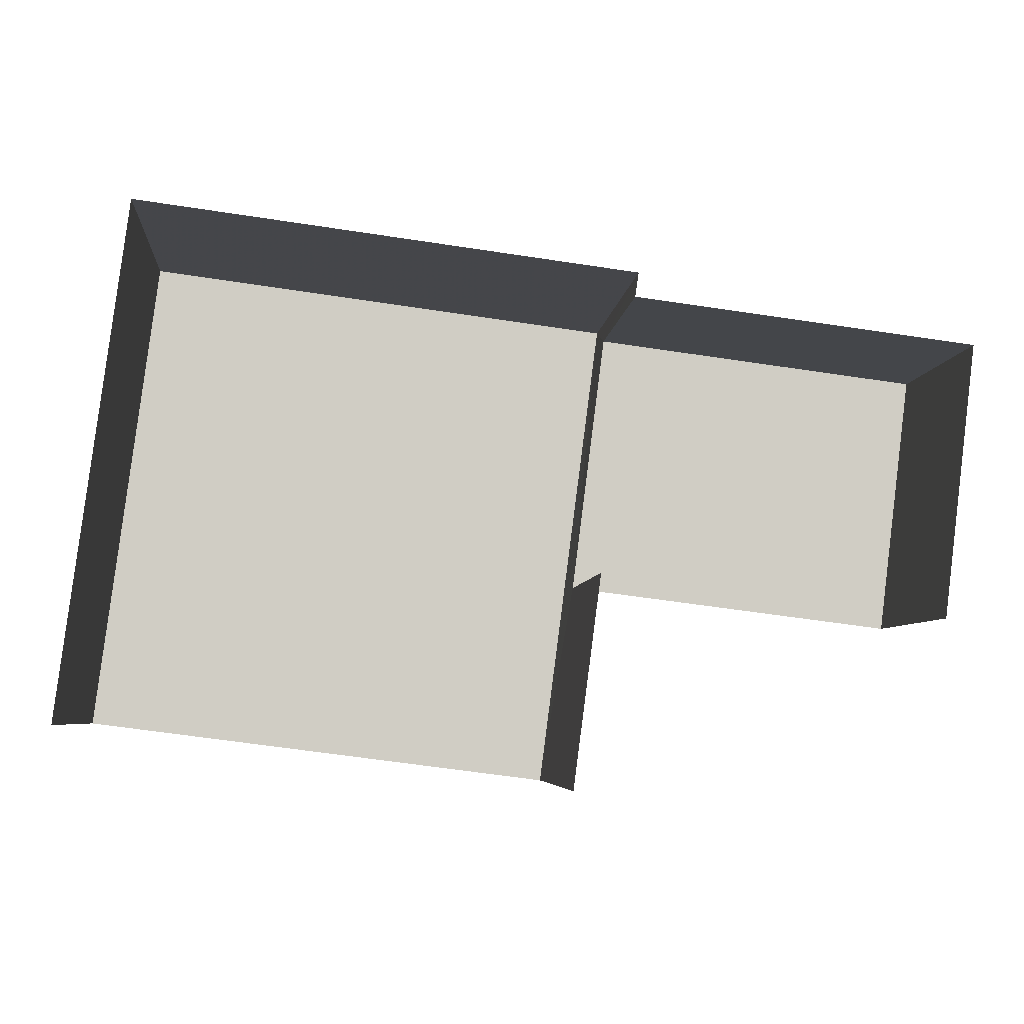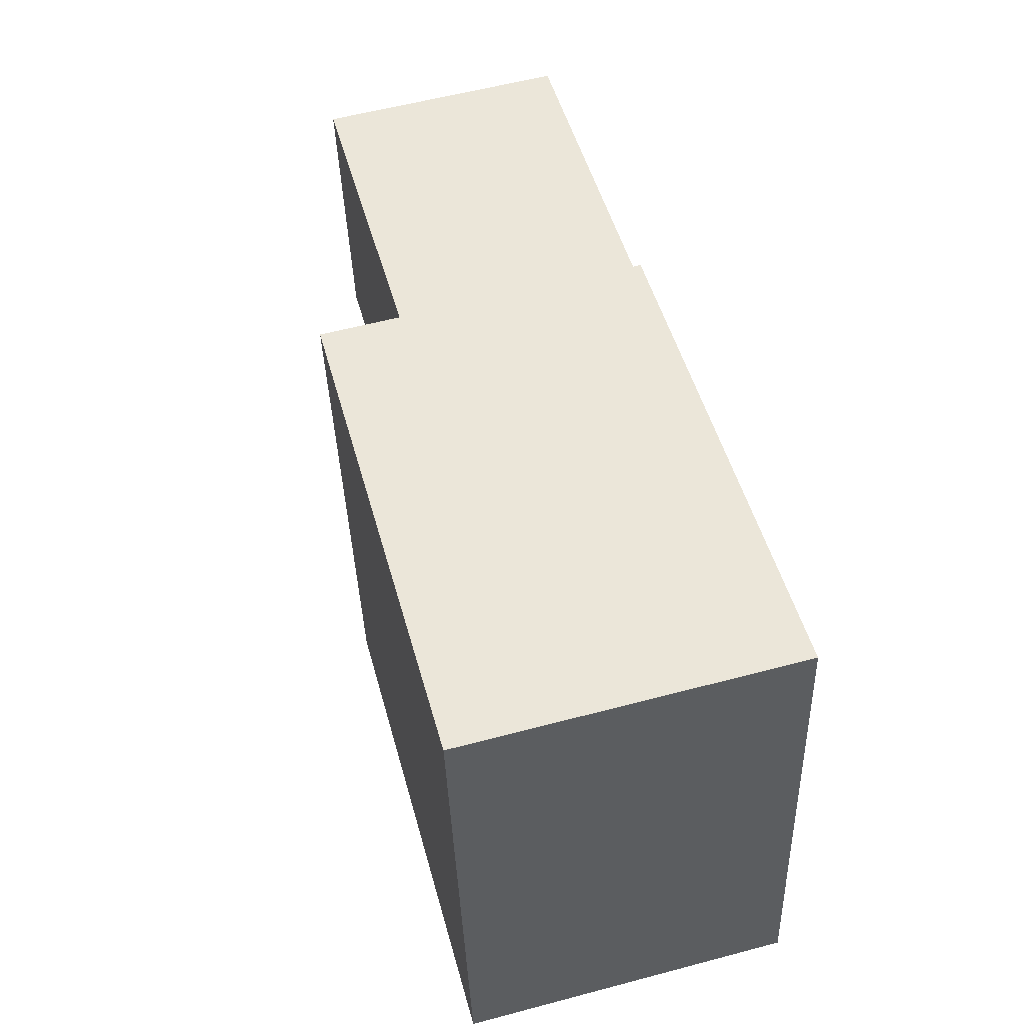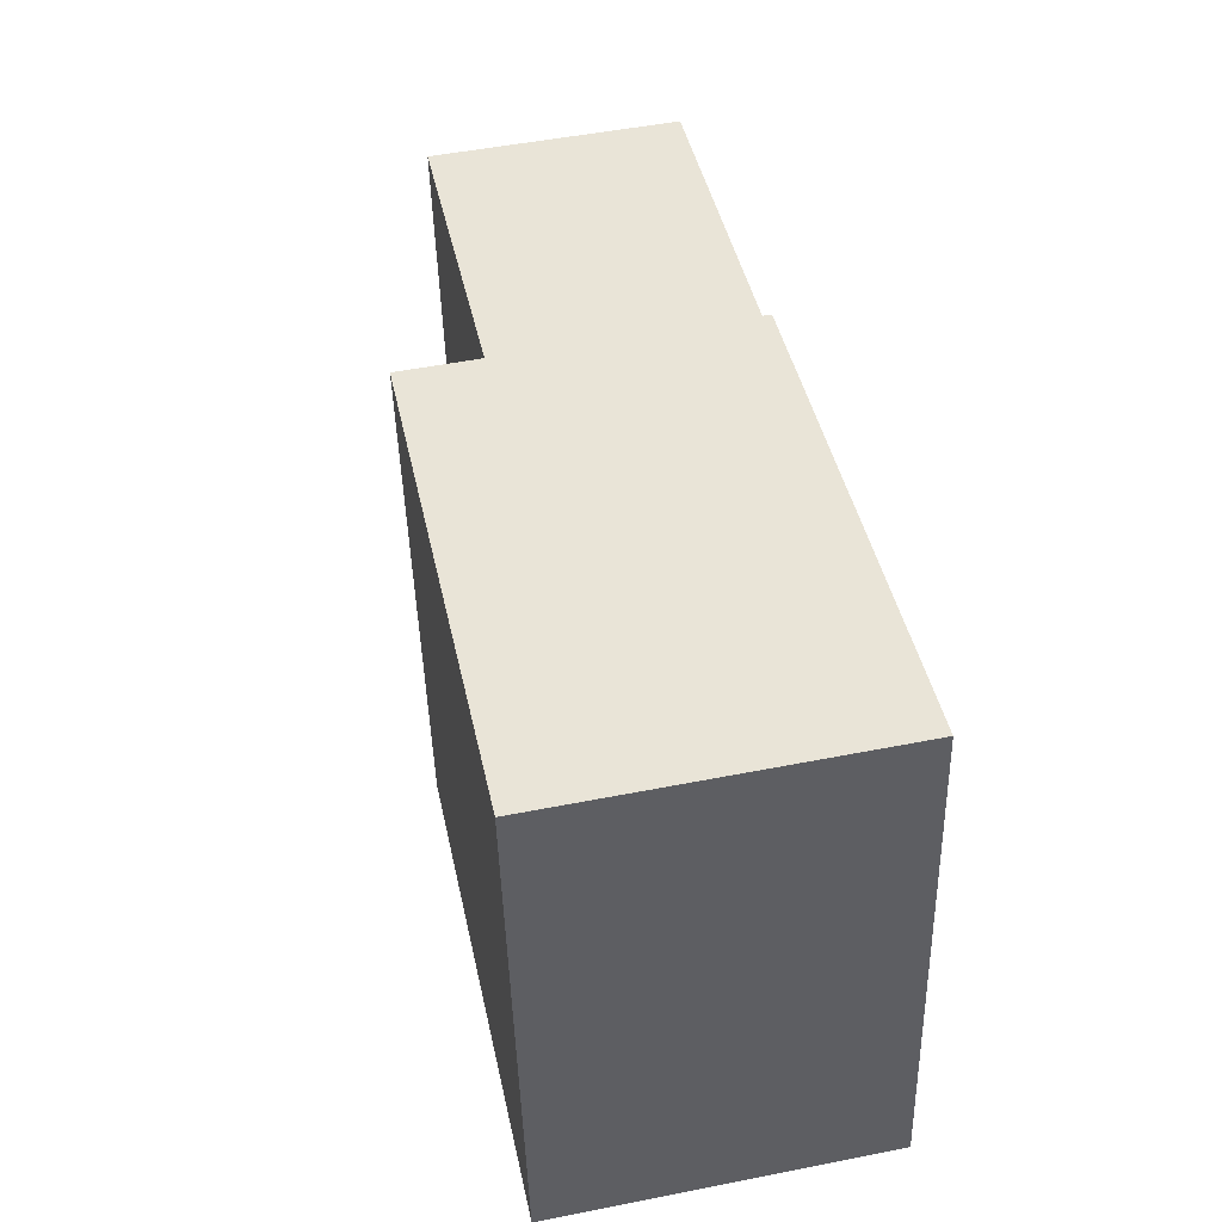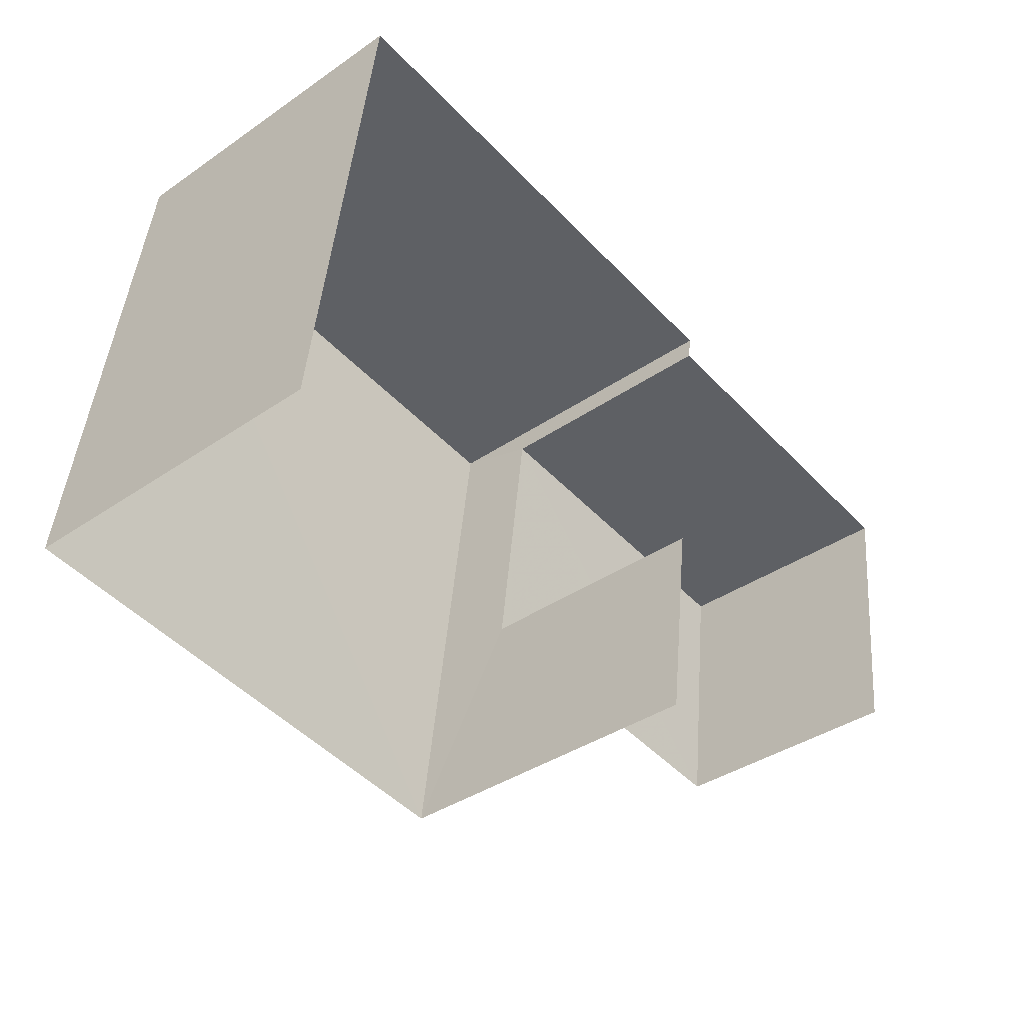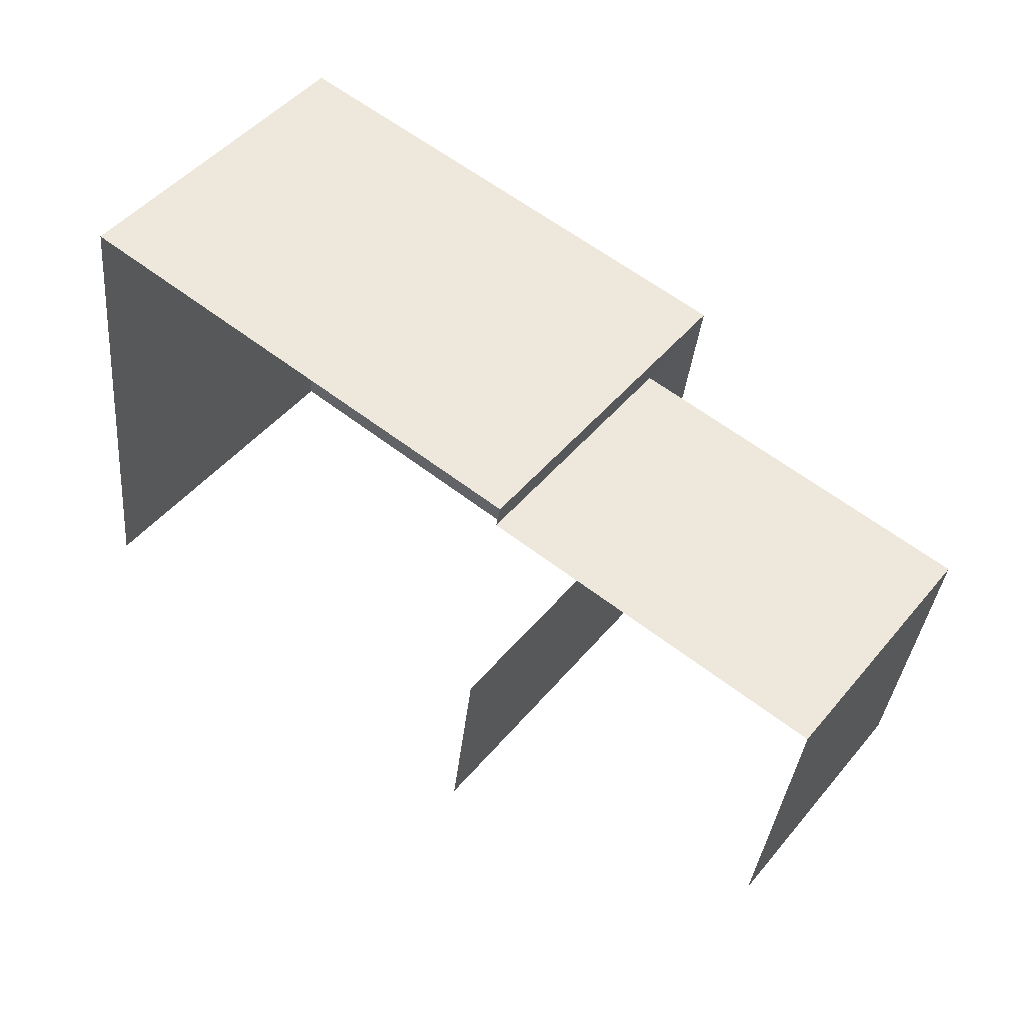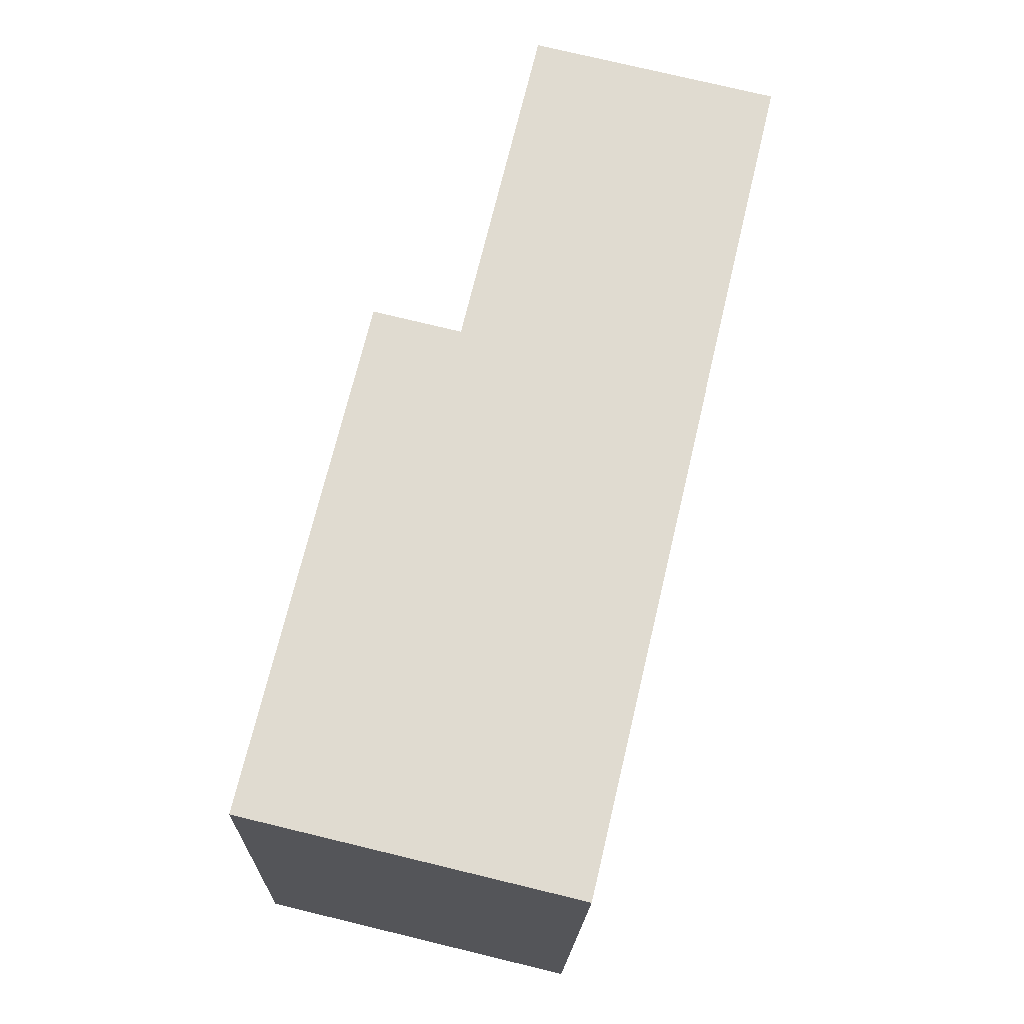
<metadata>
{"format":"obj","ext":"obj","renderer":"f3d","projection":"perspective","resolution":1024,"background":"white","views":[{"elev":-5.7,"azim":175.1,"up":"+Y"},{"elev":57.7,"azim":74.7,"up":"+Y"},{"elev":51.3,"azim":77.9,"up":"+Y"},{"elev":-38.0,"azim":131.2,"up":"+Y"},{"elev":48.0,"azim":-142.2,"up":"+Y"},{"elev":77.5,"azim":103.5,"up":"+Y"}]}
</metadata>
<code>
v -2.234e+05 -1.269e+05 19.01
v -2.234e+05 -1.269e+05 19.01
v -2.234e+05 -1.269e+05 19.01
v -2.234e+05 -1.269e+05 19.01
v -2.234e+05 -1.269e+05 19.01
v -2.234e+05 -1.269e+05 19.01
v -2.234e+05 -1.269e+05 19.01
v -2.234e+05 -1.269e+05 19.01
v -2.234e+05 -1.269e+05 23.27
v -2.234e+05 -1.269e+05 23.27
v -2.234e+05 -1.269e+05 23.27
v -2.234e+05 -1.269e+05 23.27
v -2.234e+05 -1.269e+05 22.18
v -2.234e+05 -1.269e+05 22.18
v -2.234e+05 -1.269e+05 22.18
v -2.234e+05 -1.269e+05 22.18
f 1 2 3
f 4 5 6
f 5 1 3
f 3 7 8
f 6 5 8
f 5 3 8
f 9 4 6
f 12 9 6
f 16 15 1
f 5 16 1
f 9 10 11
f 9 12 10
f 13 14 15
f 16 13 15
f 10 8 7
f 11 10 7
f 14 2 1
f 15 14 1
f 13 2 14
f 13 3 2
f 10 6 8
f 10 12 6
f 13 7 3
f 7 13 11
f 5 4 16
f 9 11 16
f 4 9 16
f 16 11 13

</code>
